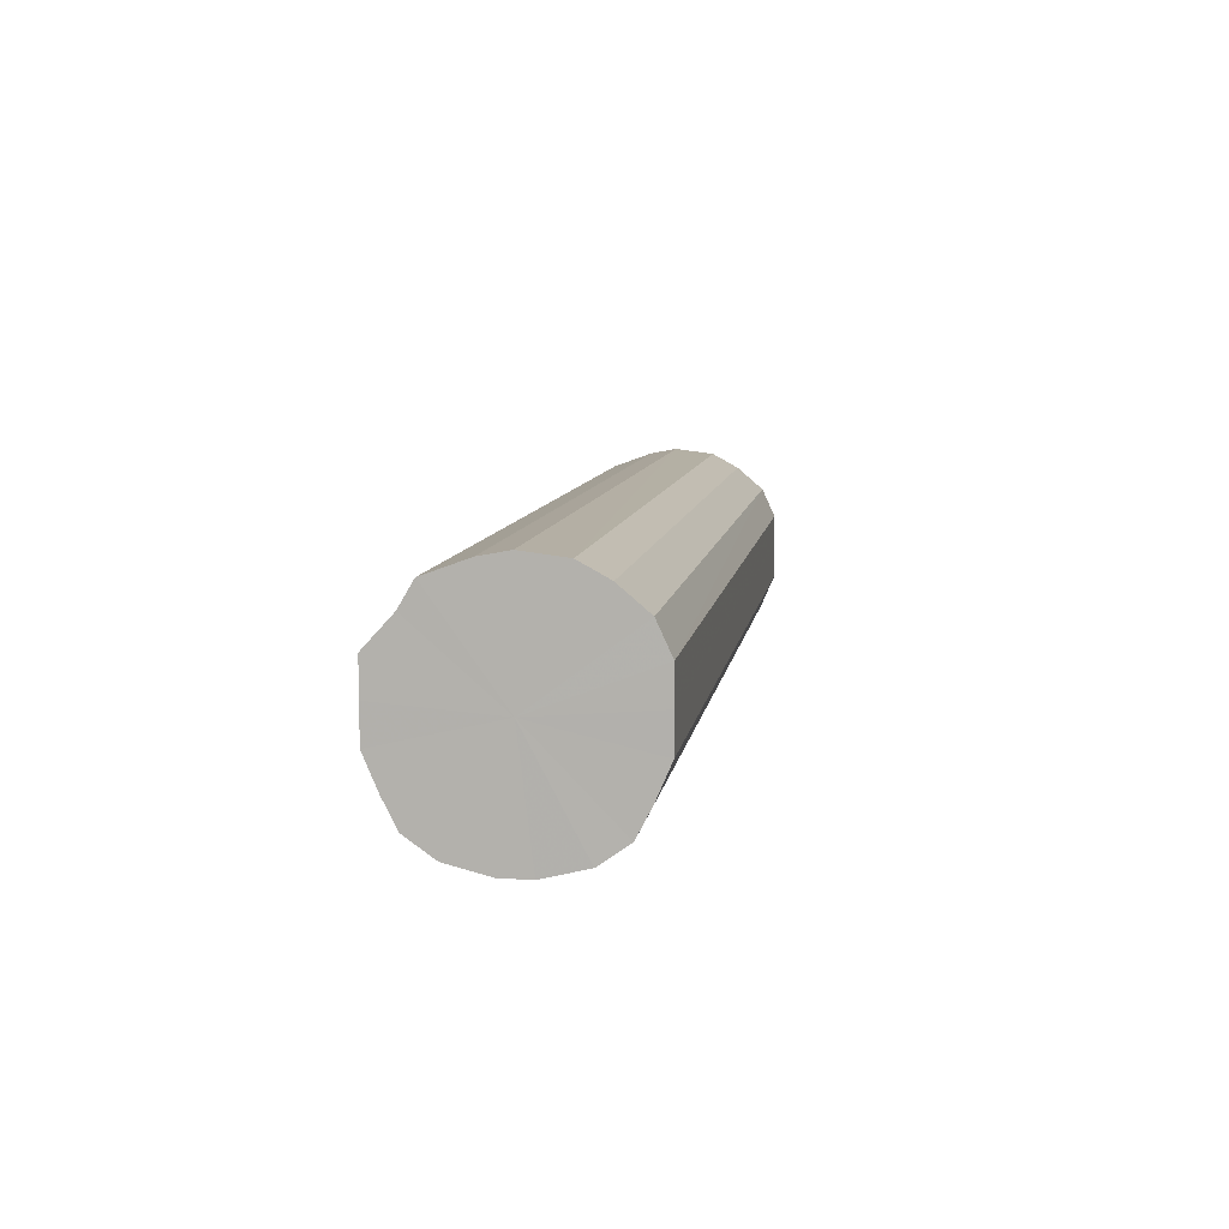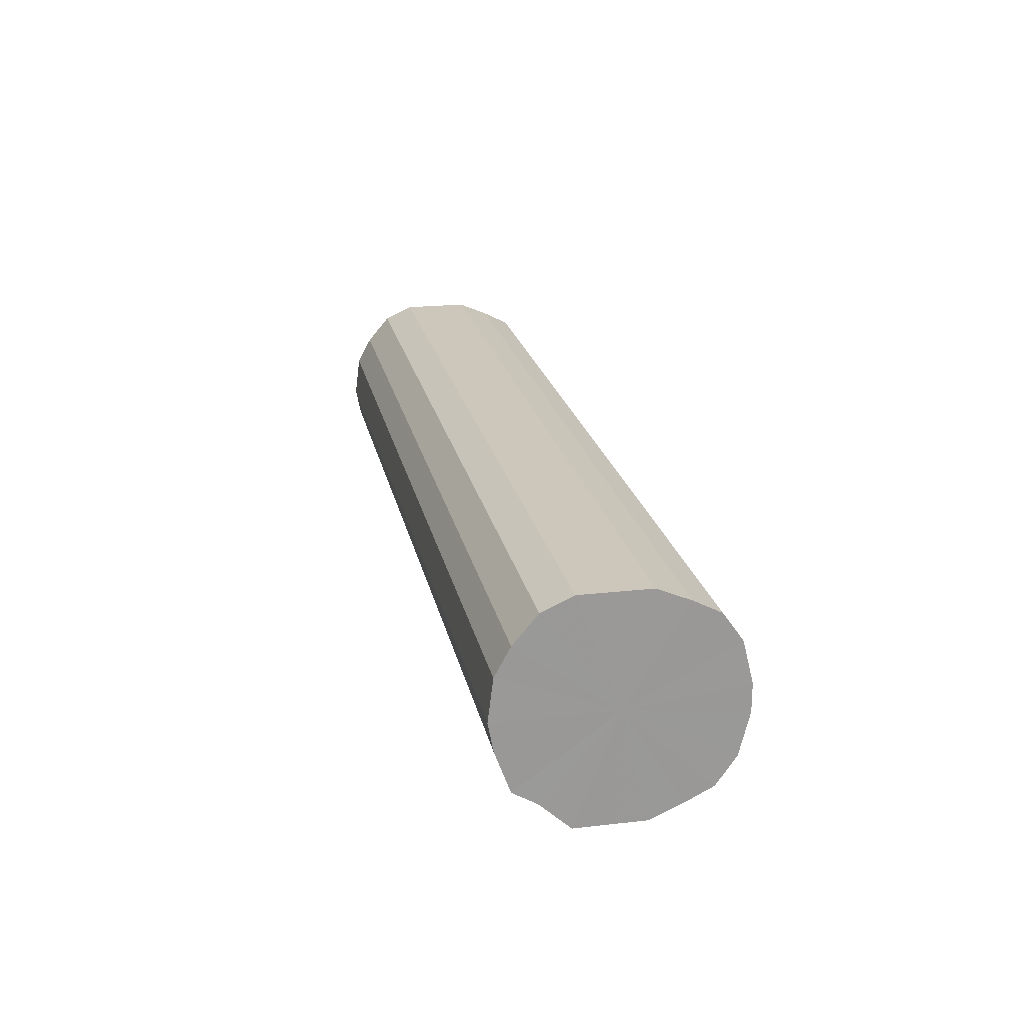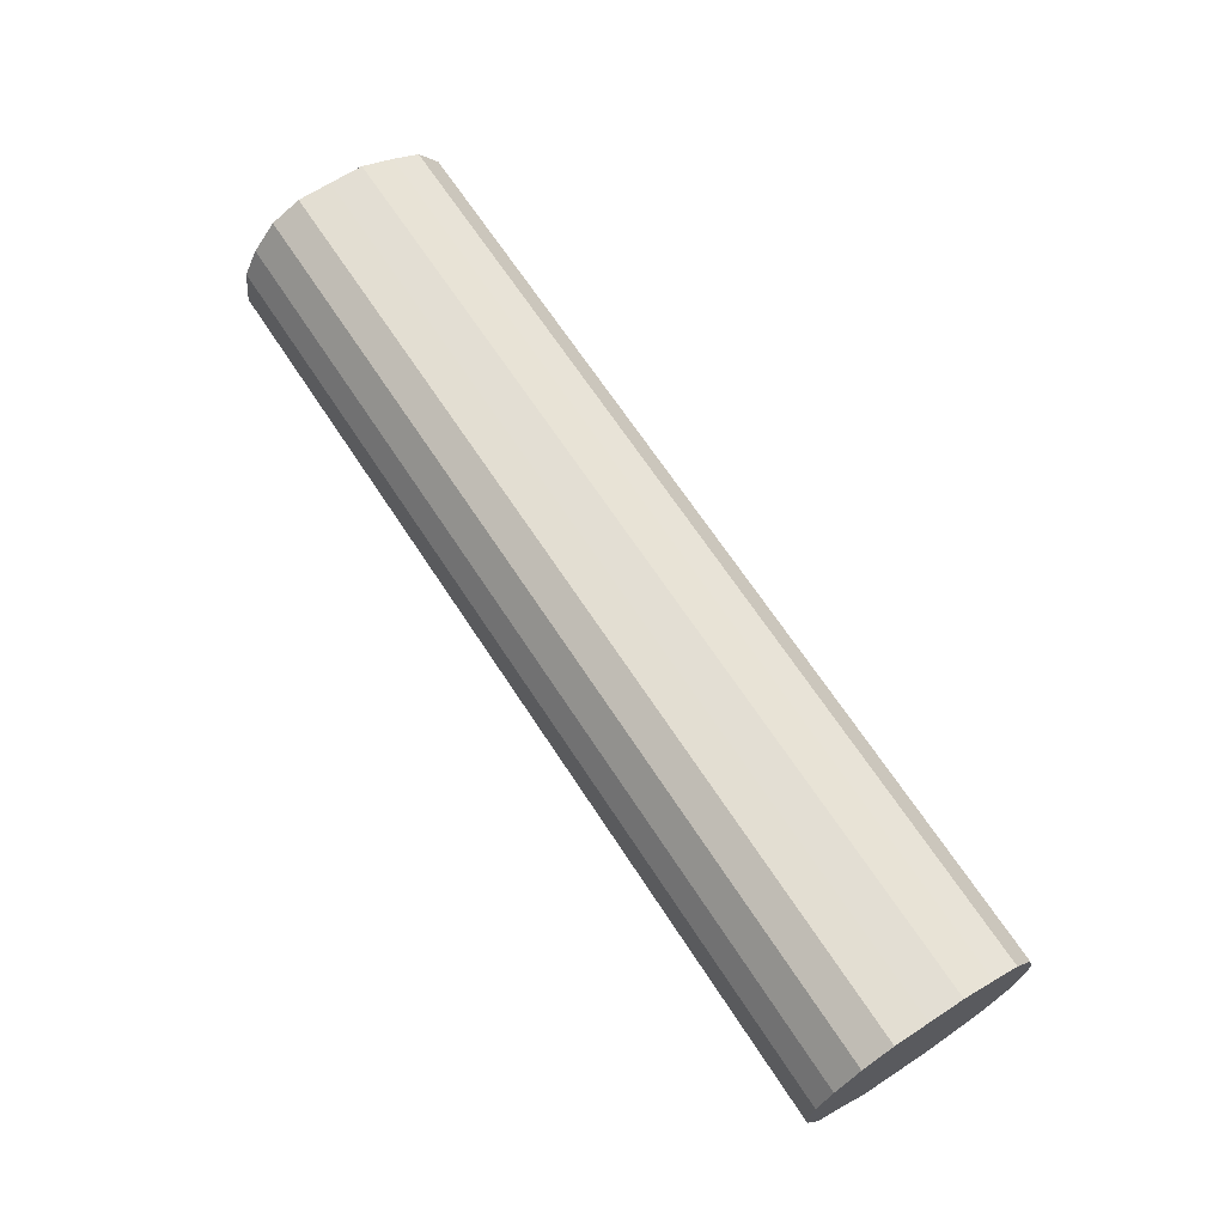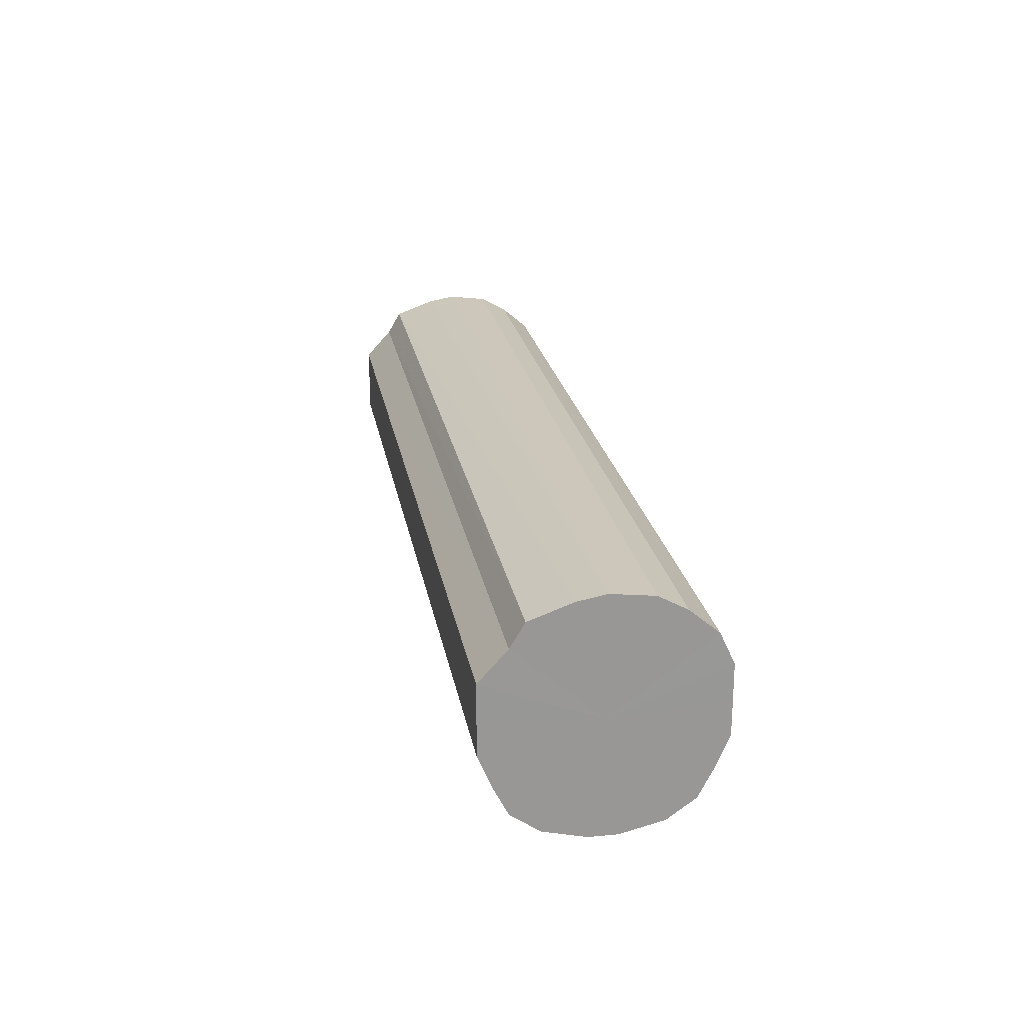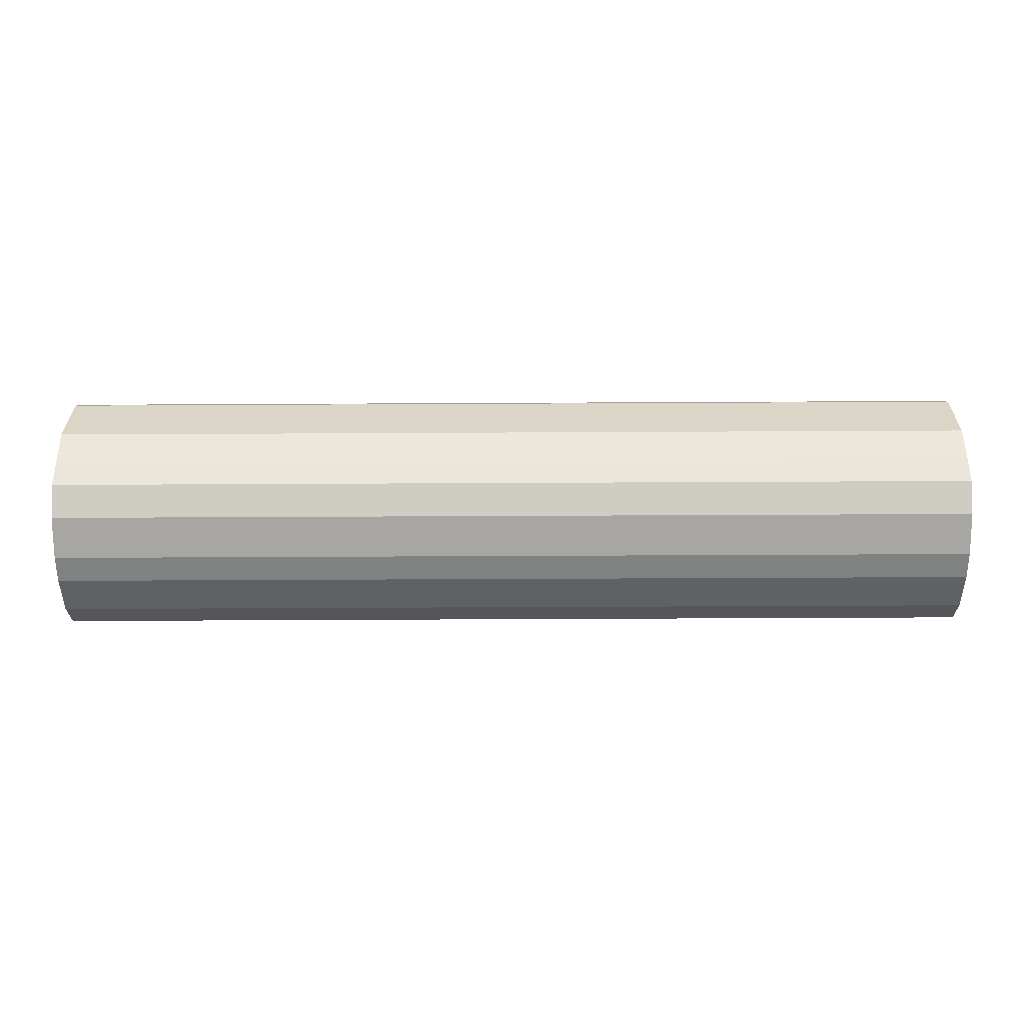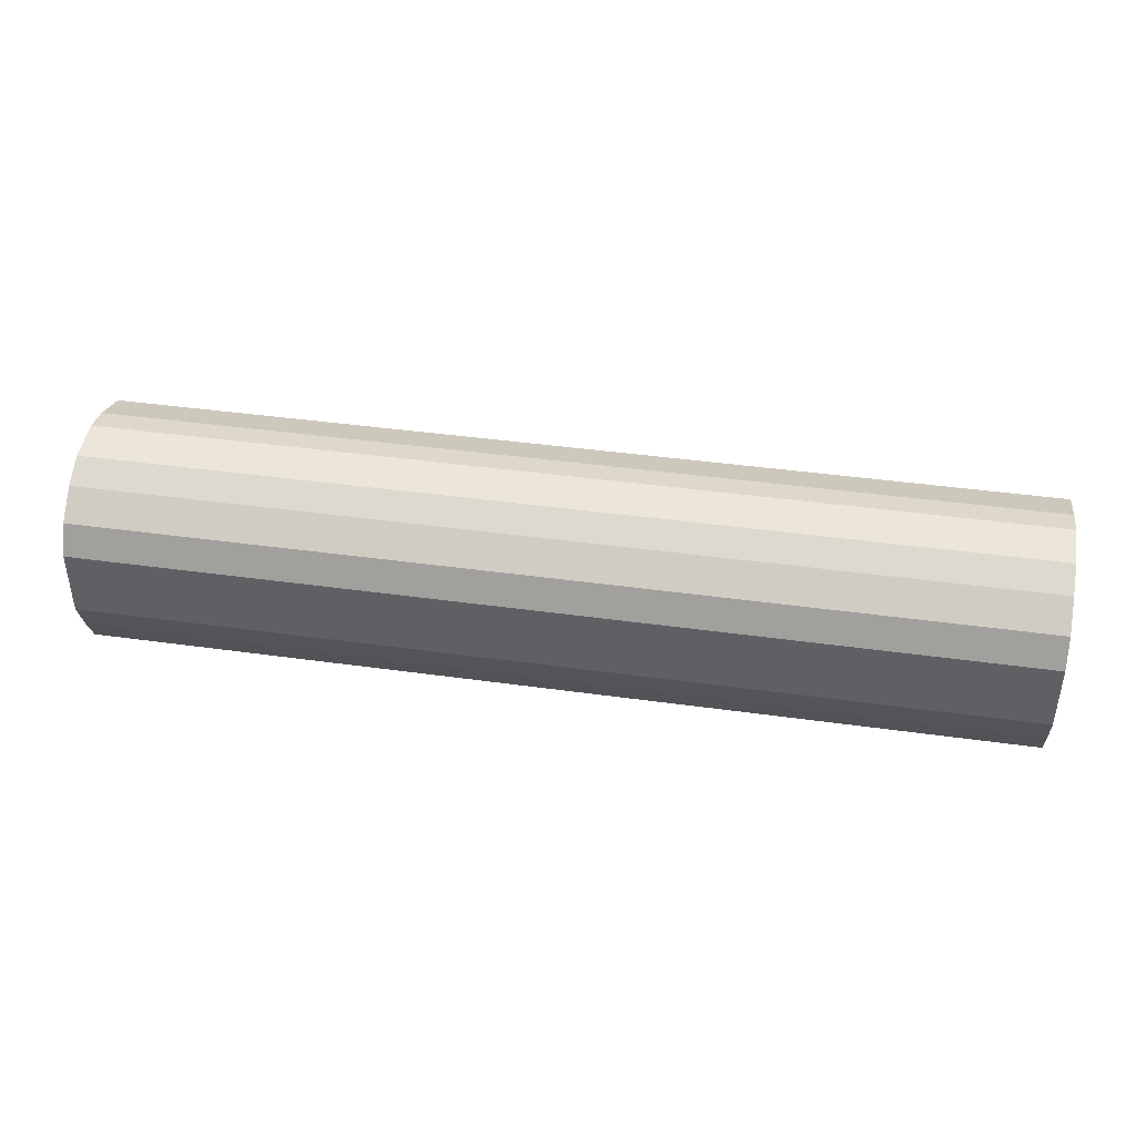
<metadata>
{"format":"obj","ext":"obj","renderer":"f3d","projection":"perspective","resolution":1024,"background":"white","views":[{"elev":8.7,"azim":98.4,"up":"+Z"},{"elev":21.4,"azim":78.6,"up":"+Y"},{"elev":67.4,"azim":56.8,"up":"+Y"},{"elev":22.1,"azim":80.3,"up":"+Z"},{"elev":-60.4,"azim":-179.7,"up":"+Z"},{"elev":41.4,"azim":-170.4,"up":"+Z"}]}
</metadata>
<code>
o 12451
v 2178 1875 9.334
v 2178 1875 9.33
v 2177 1875 9.334
v 2178 1876 9.32
v 2177 1875 9.33
v 2178 1875 9.33
v 2177 1875 9.33
v 2178 1876 9.302
v 2177 1876 9.32
v 2178 1875 9.32
v 2177 1875 9.32
v 2178 1876 9.281
v 2177 1876 9.302
v 2178 1875 9.302
v 2177 1875 9.302
v 2178 1876 9.256
v 2177 1876 9.281
v 2178 1875 9.281
v 2177 1875 9.281
v 2178 1876 9.231
v 2177 1876 9.256
v 2178 1875 9.256
v 2177 1875 9.256
v 2178 1876 9.208
v 2177 1876 9.231
v 2178 1875 9.231
v 2177 1875 9.231
v 2178 1876 9.188
v 2177 1876 9.208
v 2178 1875 9.208
v 2177 1875 9.208
v 2178 1876 9.174
v 2177 1876 9.188
v 2178 1875 9.188
v 2177 1875 9.188
v 2178 1875 9.167
v 2177 1876 9.174
v 2178 1875 9.174
v 2177 1875 9.174
v 2178 1875 9.167
v 2177 1875 9.167
v 2177 1875 9.167
v 2177 1875 9.334
v 2178 1875 9.33
v 2177 1875 9.33
v 2178 1876 9.32
v 2177 1876 9.32
v 2177 1875 9.33
v 2178 1875 9.334
v 2177 1875 9.32
v 2178 1875 9.33
v 2178 1876 9.302
v 2177 1876 9.302
v 2177 1875 9.302
v 2178 1875 9.32
v 2177 1875 9.281
v 2178 1875 9.302
v 2178 1876 9.281
v 2177 1876 9.281
v 2177 1875 9.256
v 2178 1875 9.281
v 2177 1875 9.231
v 2178 1875 9.256
v 2178 1876 9.256
v 2177 1876 9.256
v 2177 1875 9.208
v 2178 1875 9.231
v 2177 1875 9.188
v 2178 1875 9.208
v 2178 1876 9.231
v 2177 1876 9.231
v 2177 1875 9.174
v 2178 1875 9.188
v 2177 1875 9.167
v 2178 1875 9.174
v 2178 1876 9.208
v 2177 1876 9.208
v 2177 1875 9.167
v 2178 1875 9.167
v 2177 1876 9.174
v 2178 1875 9.167
v 2178 1876 9.188
v 2177 1876 9.188
v 2178 1876 9.174
v 2178 1875 9.25
v 2178 1875 9.33
v 2178 1875 9.334
v 2178 1876 9.32
v 2178 1875 9.33
v 2178 1876 9.302
v 2178 1875 9.32
v 2178 1876 9.281
v 2178 1875 9.302
v 2178 1876 9.256
v 2178 1875 9.281
v 2178 1876 9.231
v 2178 1875 9.256
v 2178 1876 9.208
v 2178 1875 9.231
v 2178 1876 9.188
v 2178 1875 9.208
v 2178 1876 9.174
v 2178 1875 9.188
v 2178 1875 9.167
v 2178 1875 9.174
v 2178 1875 9.167
v 2177 1875 9.25
v 2177 1875 9.334
v 2177 1875 9.33
v 2177 1875 9.33
v 2177 1876 9.32
v 2177 1875 9.32
v 2177 1876 9.302
v 2177 1875 9.302
v 2177 1876 9.281
v 2177 1875 9.281
v 2177 1876 9.256
v 2177 1875 9.256
v 2177 1876 9.231
v 2177 1875 9.231
v 2177 1876 9.208
v 2177 1875 9.208
v 2177 1876 9.188
v 2177 1875 9.188
v 2177 1876 9.174
v 2177 1875 9.174
v 2177 1875 9.167
v 2177 1875 9.167
f 1 2 3
f 2 4 5
f 6 1 7
f 4 8 9
f 10 6 11
f 8 12 13
f 14 10 15
f 12 16 17
f 18 14 19
f 16 20 21
f 22 18 23
f 20 24 25
f 26 22 27
f 24 28 29
f 30 26 31
f 28 32 33
f 34 30 35
f 32 36 37
f 38 34 39
f 36 40 41
f 40 38 42
f 43 44 45
f 45 46 47
f 48 49 43
f 50 51 48
f 47 52 53
f 54 55 50
f 56 57 54
f 53 58 59
f 60 61 56
f 62 63 60
f 59 64 65
f 66 67 62
f 68 69 66
f 65 70 71
f 72 73 68
f 74 75 72
f 71 76 77
f 78 79 74
f 80 81 78
f 77 82 83
f 83 84 80
f 85 86 87
f 85 88 86
f 85 87 89
f 85 90 88
f 85 89 91
f 85 92 90
f 85 91 93
f 85 94 92
f 85 93 95
f 85 96 94
f 85 95 97
f 85 98 96
f 85 97 99
f 85 100 98
f 85 99 101
f 85 102 100
f 85 101 103
f 85 104 102
f 85 103 105
f 85 106 104
f 85 105 106
f 107 108 109
f 107 110 108
f 107 109 111
f 107 112 110
f 107 111 113
f 107 114 112
f 107 113 115
f 107 116 114
f 107 115 117
f 107 118 116
f 107 117 119
f 107 120 118
f 107 119 121
f 107 122 120
f 107 121 123
f 107 124 122
f 107 123 125
f 107 126 124
f 107 125 127
f 107 128 126
f 107 127 128

</code>
